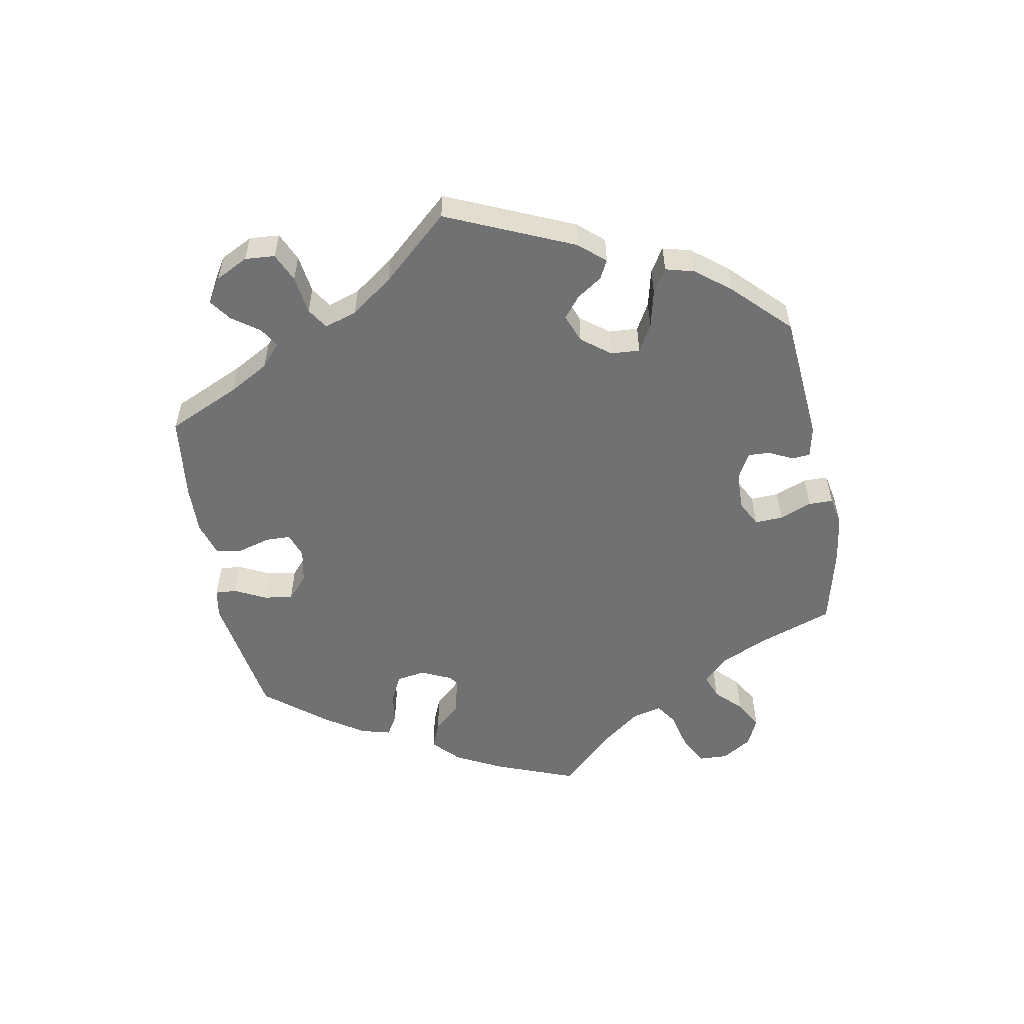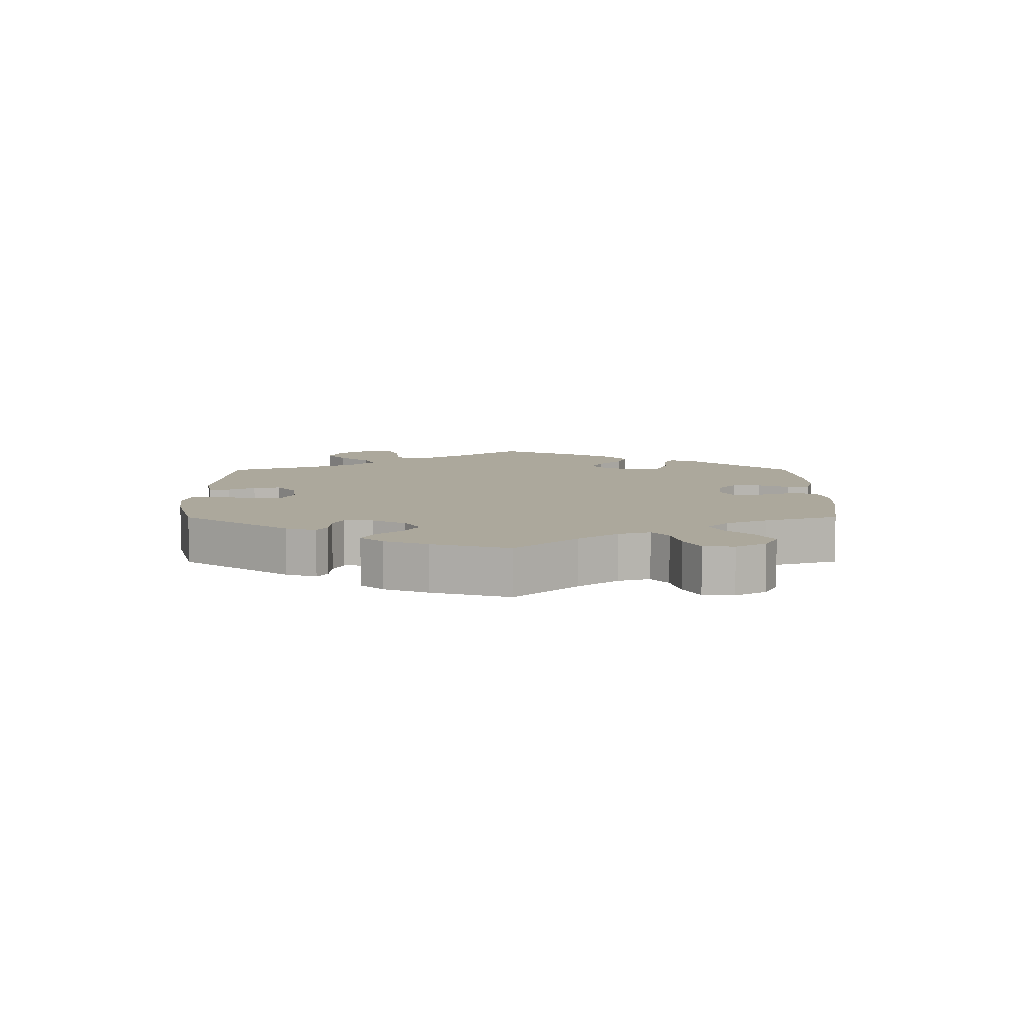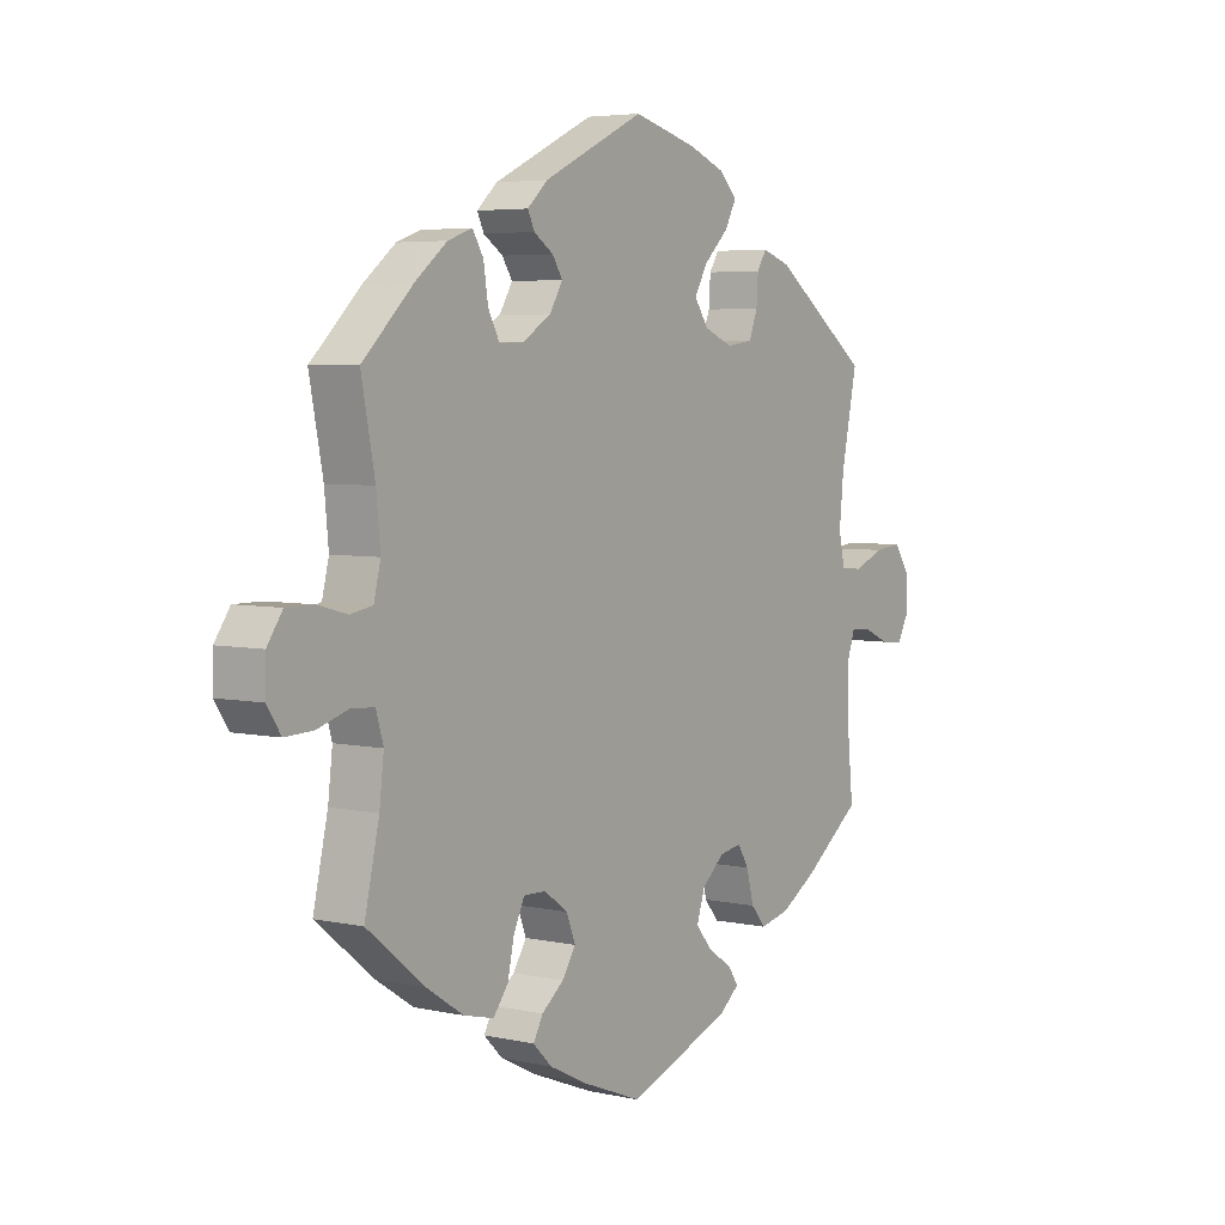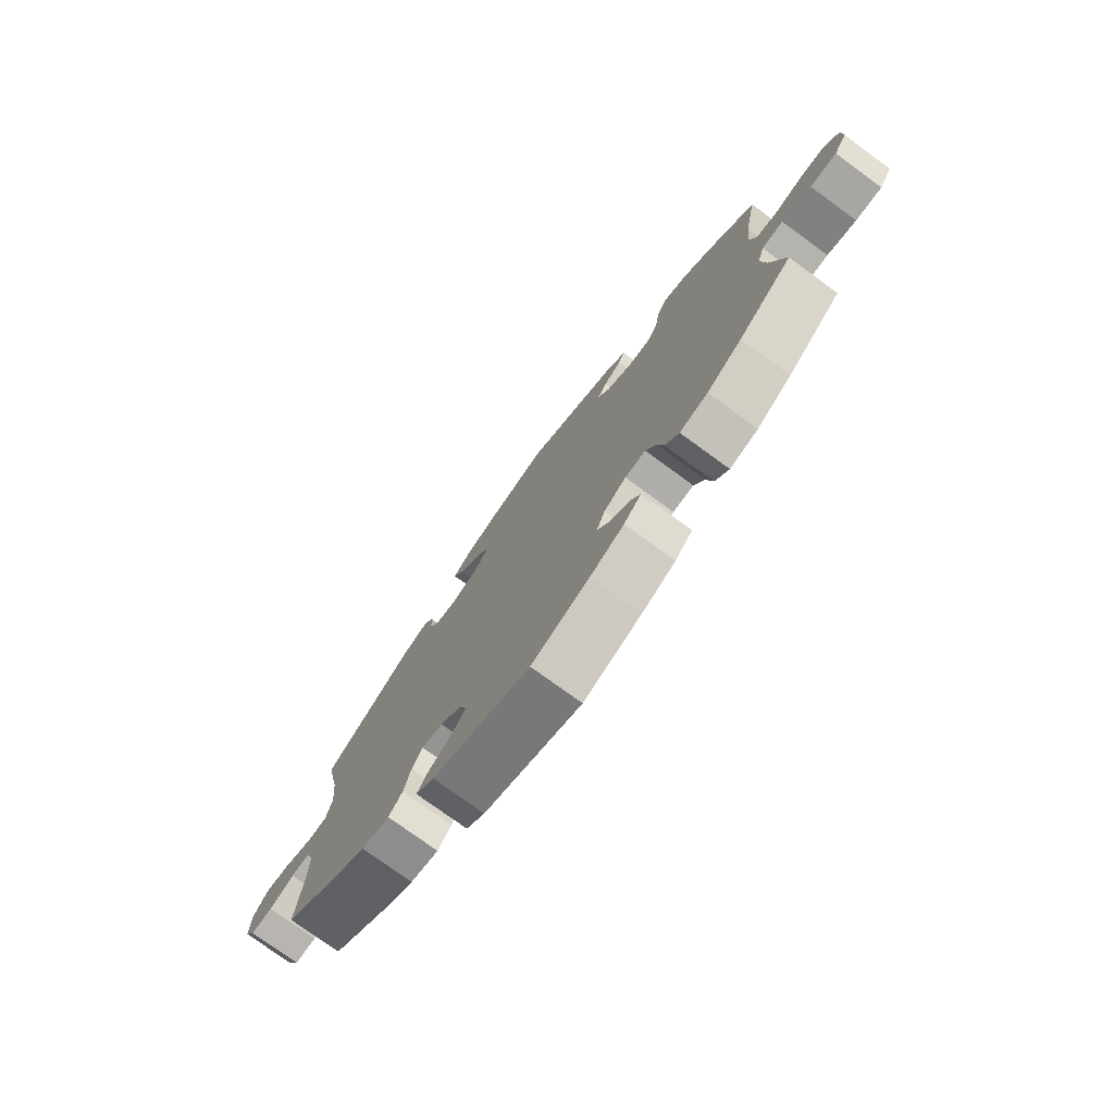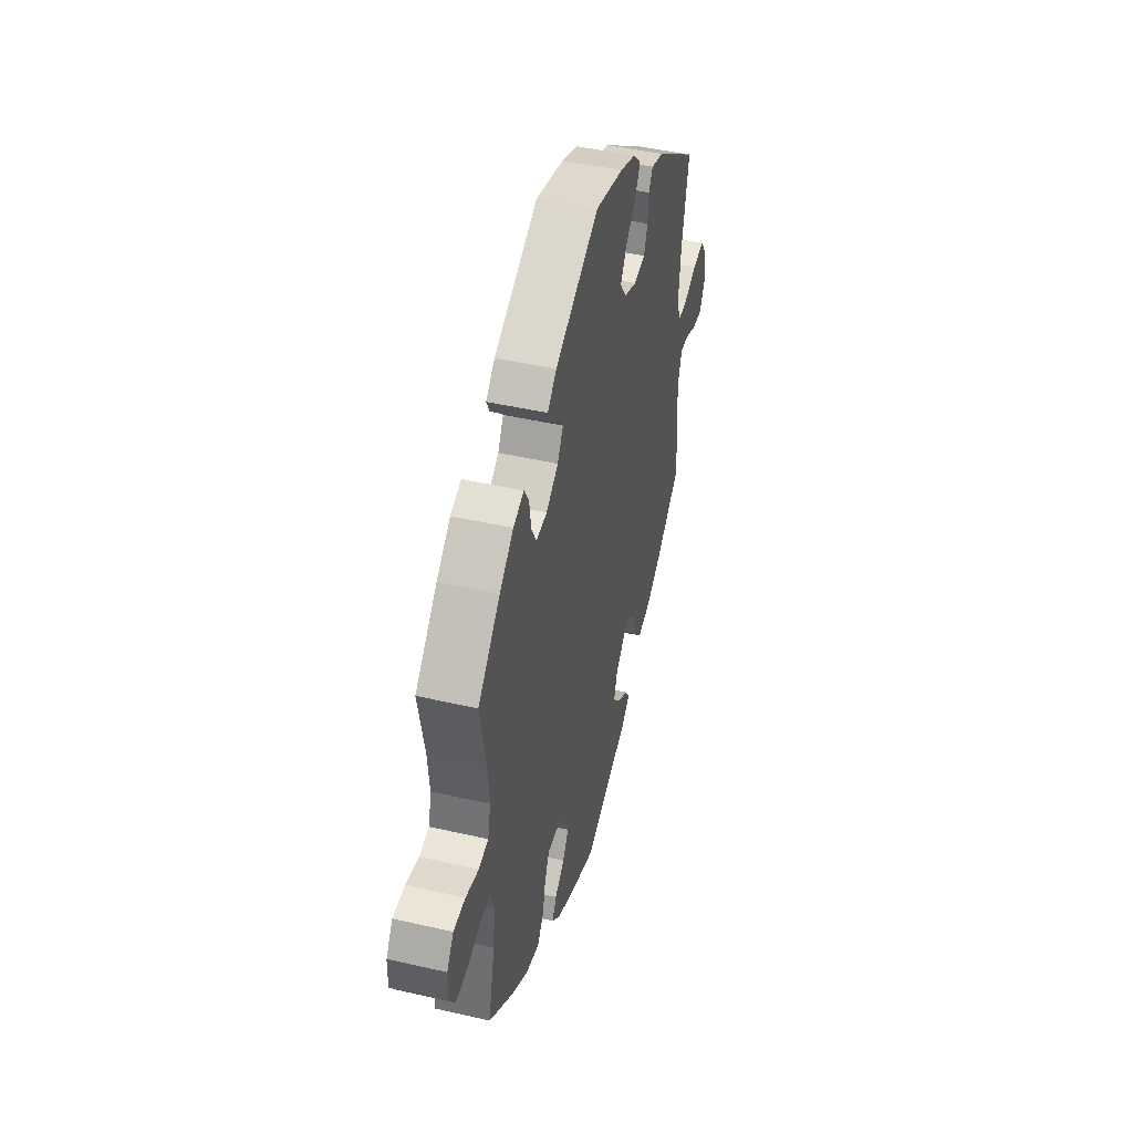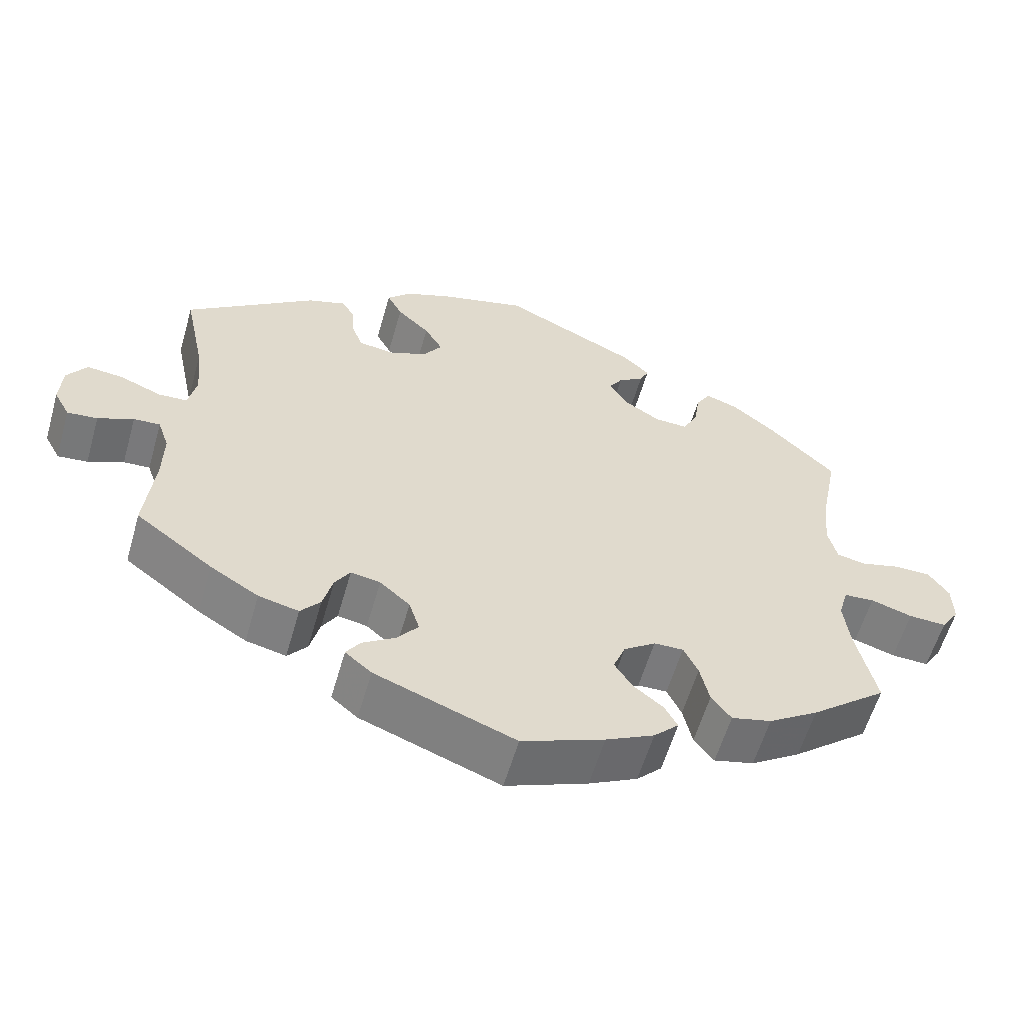
<metadata>
{"format":"obj","ext":"obj","renderer":"f3d","projection":"perspective","resolution":1024,"background":"white","views":[{"elev":-55.3,"azim":-49.4,"up":"+Y"},{"elev":8.5,"azim":59.8,"up":"+Y"},{"elev":4.9,"azim":124.9,"up":"+Z"},{"elev":-76.3,"azim":53.9,"up":"+Z"},{"elev":45.8,"azim":104.8,"up":"+Z"},{"elev":-58.5,"azim":-16.0,"up":"+Z"}]}
</metadata>
<code>
v -0.329 0.07 0.415
v -0.279 0.07 0.432
v -0.262 0.07 0.405
v -0.259 0.07 0.359
v -0.244 0.07 0.32
v -0.198 0.07 0.313
v -0.147 0.07 0.334
v -0.122 0.07 0.371
v -0.146 0.07 0.412
v -0.189 0.07 0.453
v -0.209 0.07 0.491
v -0.177 0.07 0.523
v -0.114 0.07 0.548
v -0.001 0.07 0.578
v 0.177 0.07 0.493
v 0.213 0.07 0.46
v 0.201 0.07 0.435
v 0.167 0.07 0.412
v 0.149 0.07 0.384
v 0.172 0.07 0.346
v 0.221 0.07 0.315
v 0.265 0.07 0.313
v 0.285 0.07 0.351
v 0.293 0.07 0.403
v 0.312 0.07 0.435
v 0.355 0.07 0.42
v 0.411 0.07 0.375
v 0.5 0.07 0.289
v 0.476 0.07 0.166
v 0.469 0.07 0.092
v 0.481 0.07 0.043
v 0.52 0.07 0.036
v 0.572 0.07 0.05
v 0.62 0.07 0.05
v 0.647 0.07 0.011
v 0.648 0.07 -0.042
v 0.624 0.07 -0.079
v 0.574 0.07 -0.077
v 0.519 0.07 -0.06
v 0.479 0.07 -0.063
v 0.466 0.07 -0.107
v 0.474 0.07 -0.174
v 0.5 0.07 -0.289
v 0.399 0.07 -0.371
v 0.333 0.07 -0.414
v 0.28 0.07 -0.427
v 0.254 0.07 -0.393
v 0.242 0.07 -0.339
v 0.223 0.07 -0.299
v 0.184 0.07 -0.3
v 0.142 0.07 -0.33
v 0.126 0.07 -0.371
v 0.15 0.07 -0.408
v 0.189 0.07 -0.439
v 0.206 0.07 -0.47
v 0.173 0.07 -0.503
v 0.109 0.07 -0.535
v 0 0.07 -0.578
v -0.185 0.07 -0.509
v -0.22 0.07 -0.48
v -0.202 0.07 -0.453
v -0.158 0.07 -0.424
v -0.13 0.07 -0.389
v -0.144 0.07 -0.345
v -0.184 0.07 -0.31
v -0.223 0.07 -0.303
v -0.243 0.07 -0.335
v -0.256 0.07 -0.385
v -0.282 0.07 -0.416
v -0.335 0.07 -0.404
v -0.399 0.07 -0.365
v -0.501 0.07 -0.289
v -0.489 0.07 -0.17
v -0.488 0.07 -0.1
v -0.503 0.07 -0.056
v -0.538 0.07 -0.058
v -0.585 0.07 -0.079
v -0.625 0.07 -0.083
v -0.646 0.07 -0.044
v -0.643 0.07 0.012
v -0.617 0.07 0.05
v -0.569 0.07 0.045
v -0.514 0.07 0.023
v -0.476 0.07 0.025
v -0.465 0.07 0.076
v -0.473 0.07 0.155
v -0.501 0.07 0.289
v -0.329 0 0.415
v -0.279 0 0.432
v -0.262 0 0.405
v -0.259 0 0.359
v -0.244 0 0.32
v -0.198 0 0.313
v -0.147 0 0.334
v -0.122 0 0.371
v -0.146 0 0.412
v -0.189 0 0.453
v -0.209 0 0.491
v -0.177 0 0.523
v -0.114 0 0.548
v -0.001 0 0.578
v 0.177 0 0.493
v 0.213 0 0.46
v 0.201 0 0.435
v 0.167 0 0.412
v 0.149 0 0.384
v 0.172 0 0.346
v 0.221 0 0.315
v 0.265 0 0.313
v 0.285 0 0.351
v 0.293 0 0.403
v 0.312 0 0.435
v 0.355 0 0.42
v 0.411 0 0.375
v 0.5 0 0.289
v 0.476 0 0.166
v 0.469 0 0.092
v 0.481 0 0.043
v 0.52 0 0.036
v 0.572 0 0.05
v 0.62 0 0.05
v 0.647 0 0.011
v 0.648 0 -0.042
v 0.624 0 -0.079
v 0.574 0 -0.077
v 0.519 0 -0.06
v 0.479 0 -0.063
v 0.466 0 -0.107
v 0.474 0 -0.174
v 0.5 0 -0.289
v 0.399 0 -0.371
v 0.333 0 -0.414
v 0.28 0 -0.427
v 0.254 0 -0.393
v 0.242 0 -0.339
v 0.223 0 -0.299
v 0.184 0 -0.3
v 0.142 0 -0.33
v 0.126 0 -0.371
v 0.15 0 -0.408
v 0.189 0 -0.439
v 0.206 0 -0.47
v 0.173 0 -0.503
v 0.109 0 -0.535
v 0 0 -0.578
v -0.185 0 -0.509
v -0.22 0 -0.48
v -0.202 0 -0.453
v -0.158 0 -0.424
v -0.13 0 -0.389
v -0.144 0 -0.345
v -0.184 0 -0.31
v -0.223 0 -0.303
v -0.243 0 -0.335
v -0.256 0 -0.385
v -0.282 0 -0.416
v -0.335 0 -0.404
v -0.399 0 -0.365
v -0.501 0 -0.289
v -0.489 0 -0.17
v -0.488 0 -0.1
v -0.503 0 -0.056
v -0.538 0 -0.058
v -0.585 0 -0.079
v -0.625 0 -0.083
v -0.646 0 -0.044
v -0.643 0 0.012
v -0.617 0 0.05
v -0.569 0 0.045
v -0.514 0 0.023
v -0.476 0 0.025
v -0.465 0 0.076
v -0.473 0 0.155
v -0.501 0 0.289
f 86 87 1 2
f 85 86 2 3
f 84 85 3 4
f 80 81 82 83
f 80 83 84
f 79 80 84
f 76 77 78 79
f 75 76 79 84
f 74 75 84 4
f 70 71 72 73
f 67 68 69 70
f 66 67 70 73
f 65 66 73 74
f 59 60 61 62
f 59 62 63
f 58 59 63
f 57 58 63 64
f 53 54 55 56
f 52 53 56 57
f 45 46 47 48
f 45 48 49
f 42 43 44 45
f 41 42 45 49
f 40 41 49 50
f 36 37 38 39
f 36 39 40
f 35 36 40
f 32 33 34 35
f 31 32 35 40
f 30 31 40 50
f 26 27 28 29
f 23 24 25 26
f 22 23 26 29
f 21 22 29 30
f 15 16 17 18
f 15 18 19
f 14 15 19
f 13 14 19 20
f 9 10 11 12
f 8 9 12 13
f 65 74 4 5
f 52 57 64 65
f 51 52 65 5
f 50 51 5 6
f 20 21 30 50
f 8 13 20 50
f 7 8 50
f 6 7 50
f 89 88 174 173
f 90 89 173 172
f 91 90 172 171
f 170 169 168 167
f 171 170 167
f 171 167 166
f 166 165 164 163
f 171 166 163 162
f 91 171 162 161
f 160 159 158 157
f 157 156 155 154
f 160 157 154 153
f 161 160 153 152
f 149 148 147 146
f 150 149 146
f 150 146 145
f 151 150 145 144
f 143 142 141 140
f 144 143 140 139
f 135 134 133 132
f 136 135 132
f 132 131 130 129
f 136 132 129 128
f 137 136 128 127
f 126 125 124 123
f 127 126 123
f 127 123 122
f 122 121 120 119
f 127 122 119 118
f 137 127 118 117
f 116 115 114 113
f 113 112 111 110
f 116 113 110 109
f 117 116 109 108
f 105 104 103 102
f 106 105 102
f 106 102 101
f 107 106 101 100
f 99 98 97 96
f 100 99 96 95
f 92 91 161 152
f 152 151 144 139
f 92 152 139 138
f 93 92 138 137
f 137 117 108 107
f 137 107 100 95
f 137 95 94
f 137 94 93
f 1 88 89 2
f 2 89 90 3
f 3 90 91 4
f 4 91 92 5
f 5 92 93 6
f 6 93 94 7
f 7 94 95 8
f 8 95 96 9
f 9 96 97 10
f 10 97 98 11
f 11 98 99 12
f 12 99 100 13
f 13 100 101 14
f 14 101 102 15
f 15 102 103 16
f 16 103 104 17
f 17 104 105 18
f 18 105 106 19
f 19 106 107 20
f 20 107 108 21
f 21 108 109 22
f 22 109 110 23
f 23 110 111 24
f 24 111 112 25
f 25 112 113 26
f 26 113 114 27
f 27 114 115 28
f 28 115 116 29
f 29 116 117 30
f 30 117 118 31
f 31 118 119 32
f 32 119 120 33
f 33 120 121 34
f 34 121 122 35
f 35 122 123 36
f 36 123 124 37
f 37 124 125 38
f 38 125 126 39
f 39 126 127 40
f 40 127 128 41
f 41 128 129 42
f 42 129 130 43
f 43 130 131 44
f 44 131 132 45
f 45 132 133 46
f 46 133 134 47
f 47 134 135 48
f 48 135 136 49
f 49 136 137 50
f 50 137 138 51
f 51 138 139 52
f 52 139 140 53
f 53 140 141 54
f 54 141 142 55
f 55 142 143 56
f 56 143 144 57
f 57 144 145 58
f 58 145 146 59
f 59 146 147 60
f 60 147 148 61
f 61 148 149 62
f 62 149 150 63
f 63 150 151 64
f 64 151 152 65
f 65 152 153 66
f 66 153 154 67
f 67 154 155 68
f 68 155 156 69
f 69 156 157 70
f 70 157 158 71
f 71 158 159 72
f 72 159 160 73
f 73 160 161 74
f 74 161 162 75
f 75 162 163 76
f 76 163 164 77
f 77 164 165 78
f 78 165 166 79
f 79 166 167 80
f 80 167 168 81
f 81 168 169 82
f 82 169 170 83
f 83 170 171 84
f 84 171 172 85
f 85 172 173 86
f 86 173 174 87
f 87 174 88 1

</code>
